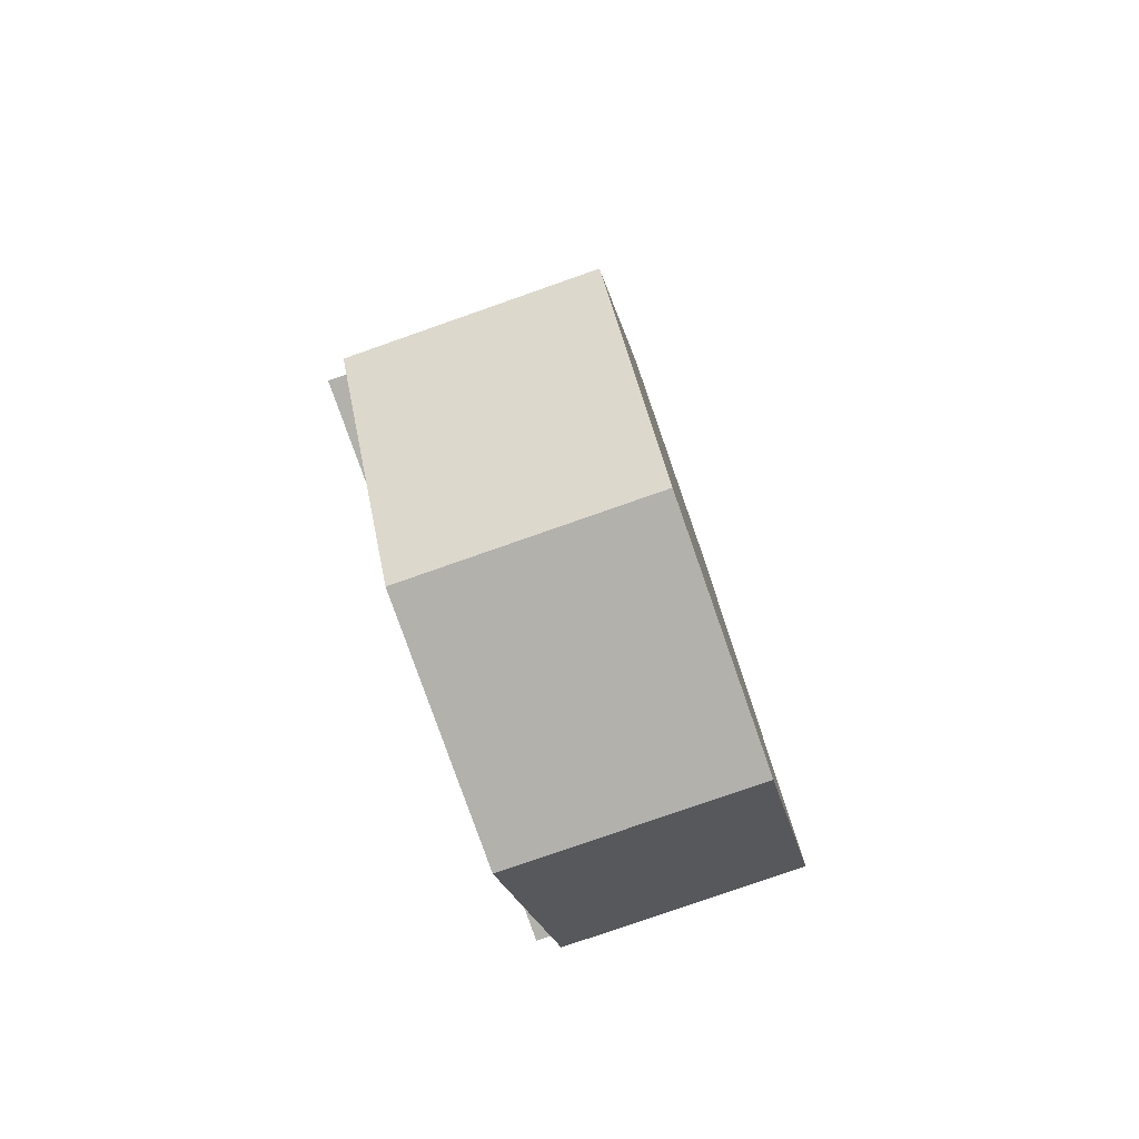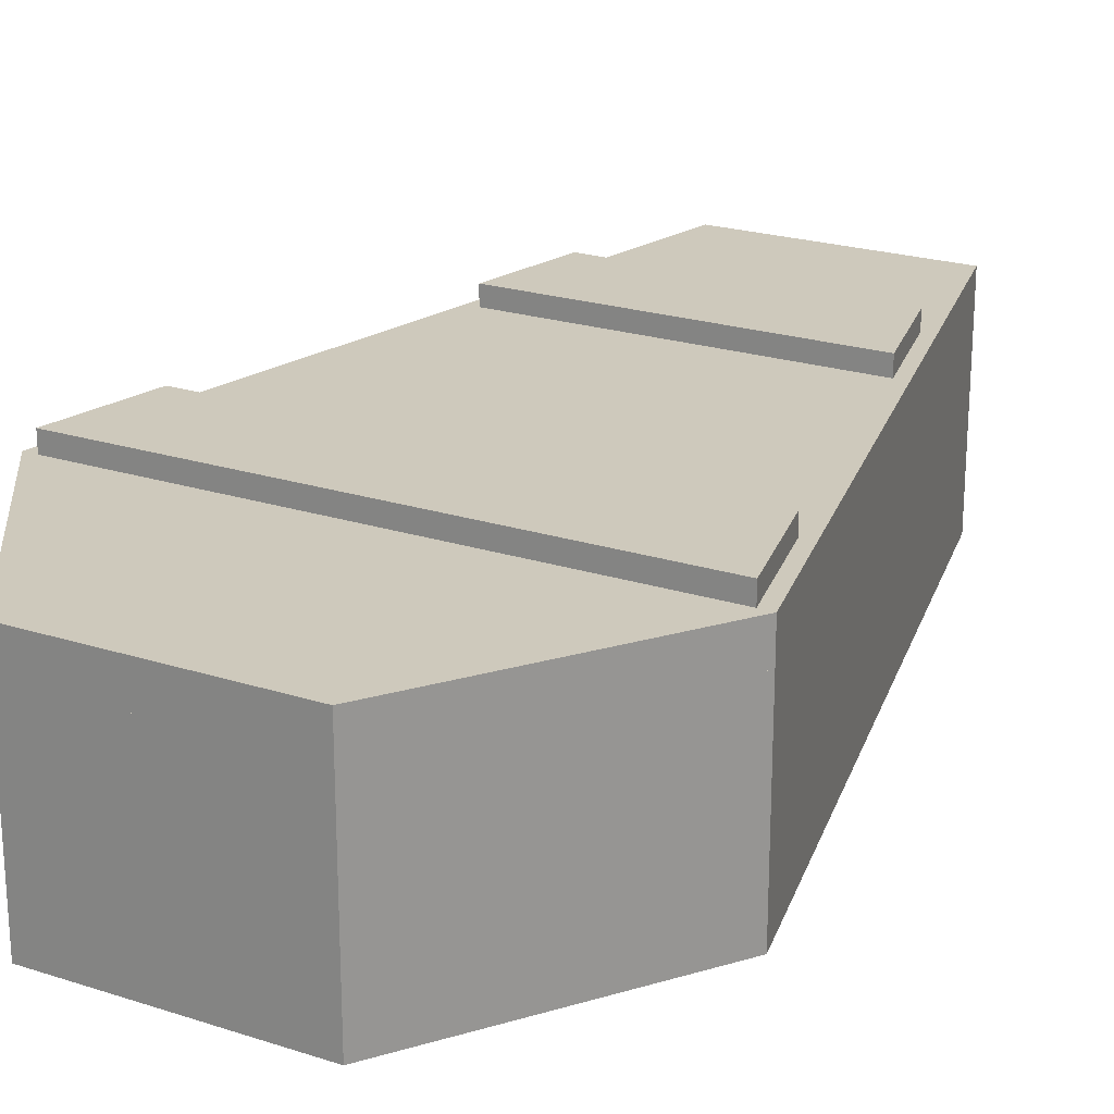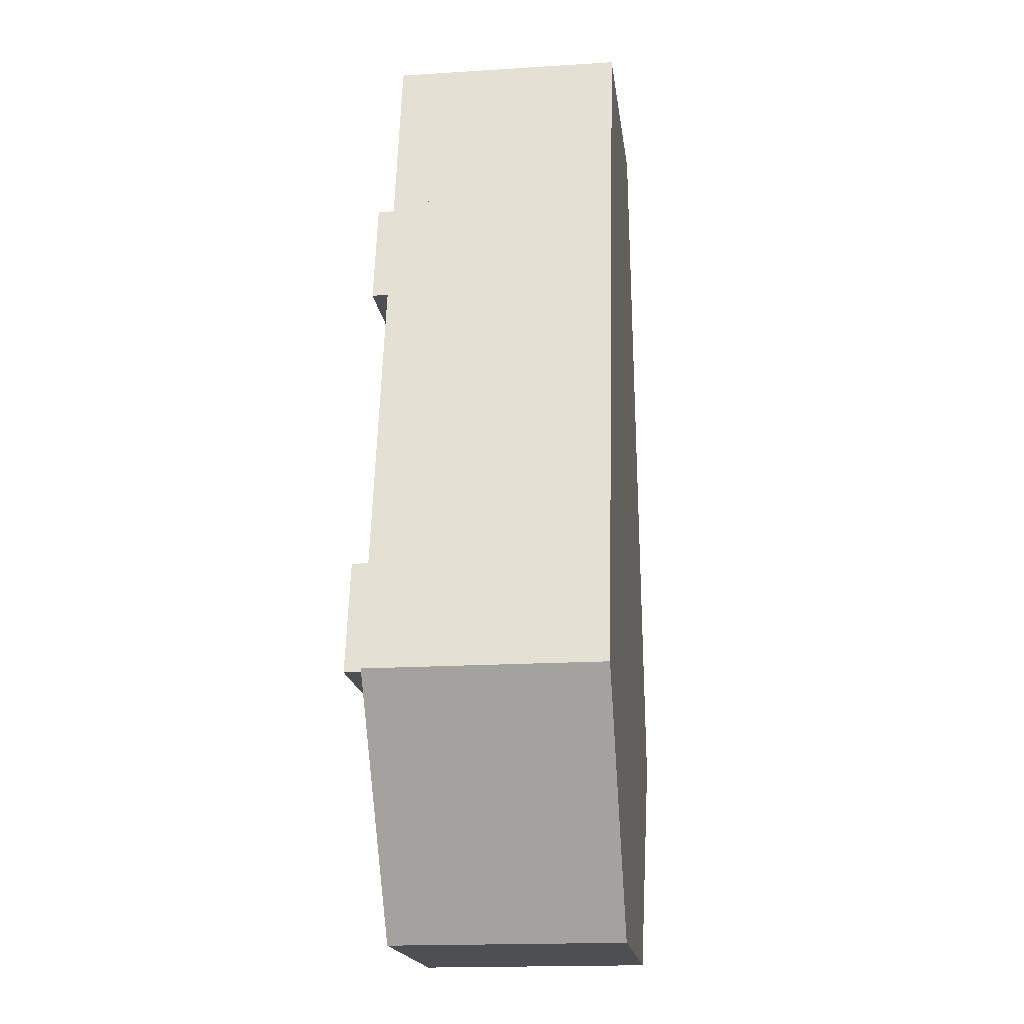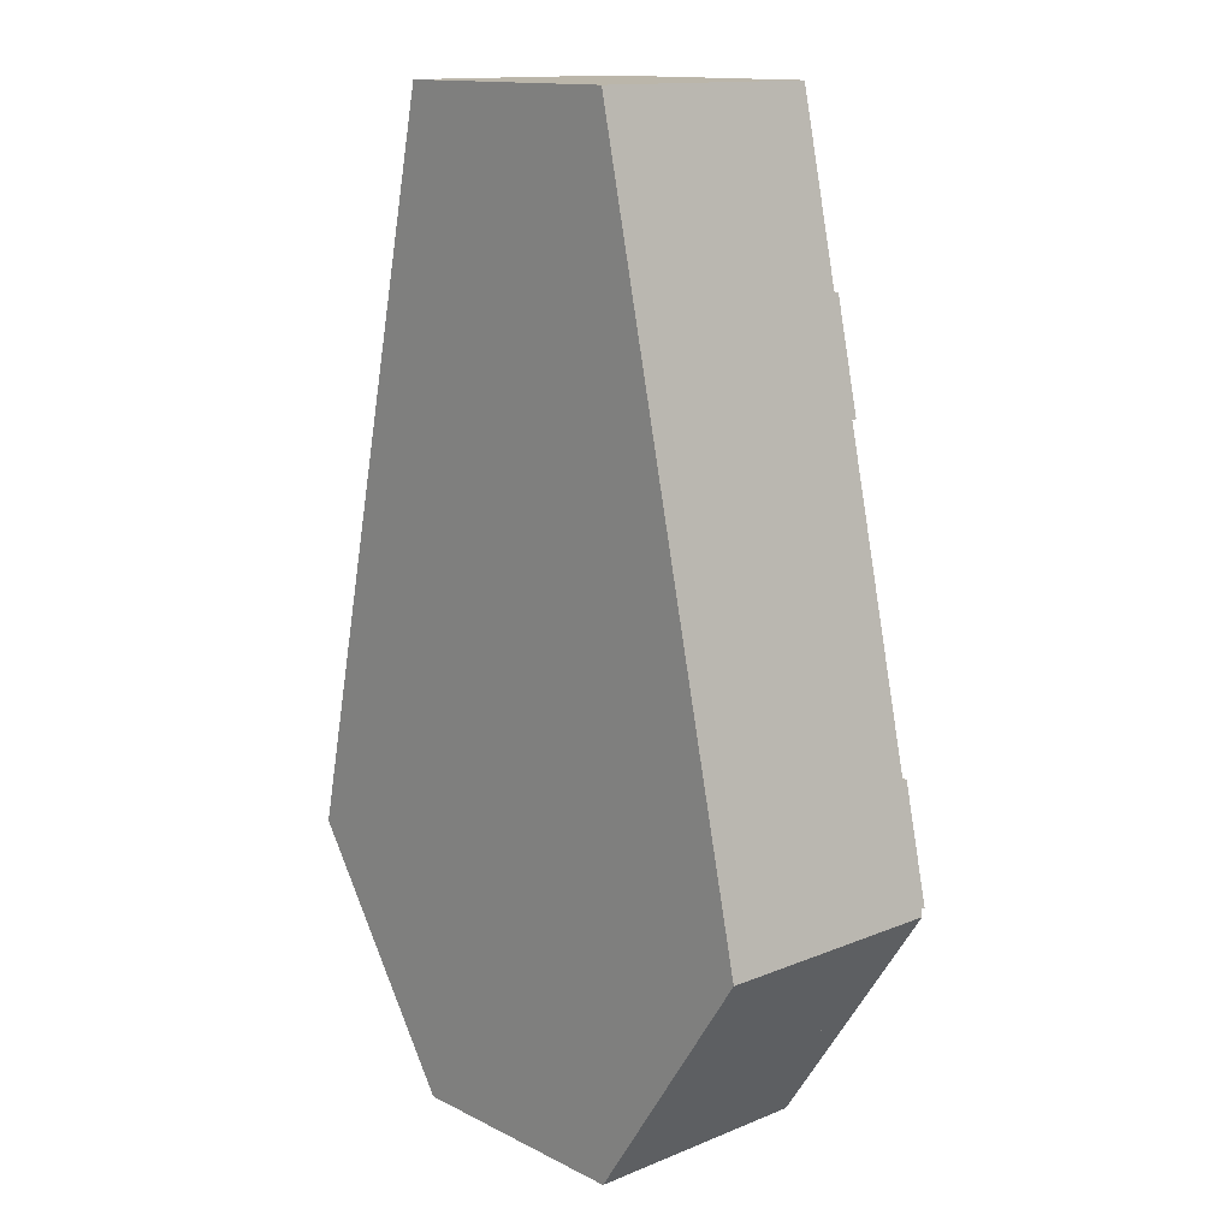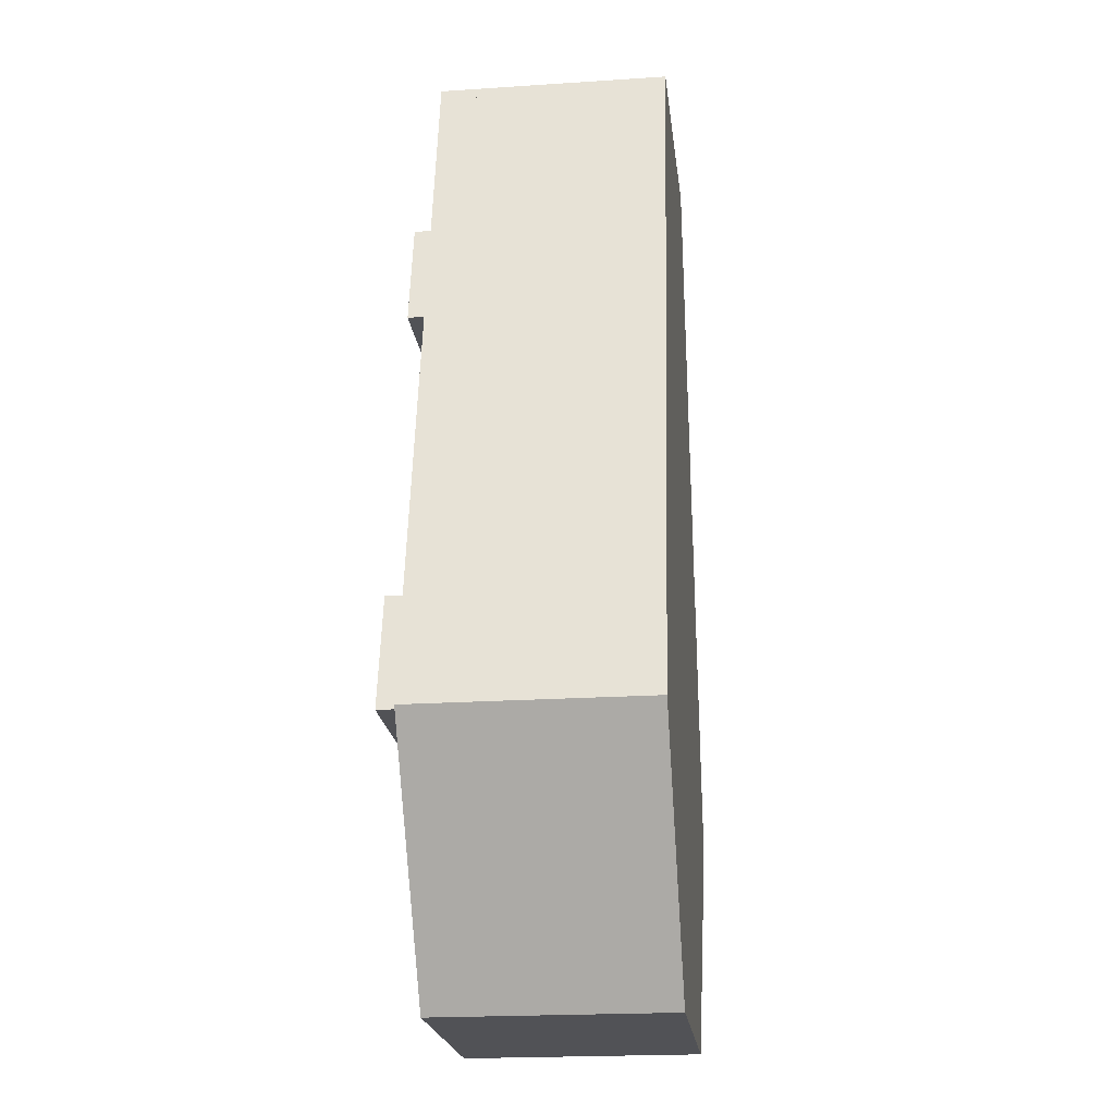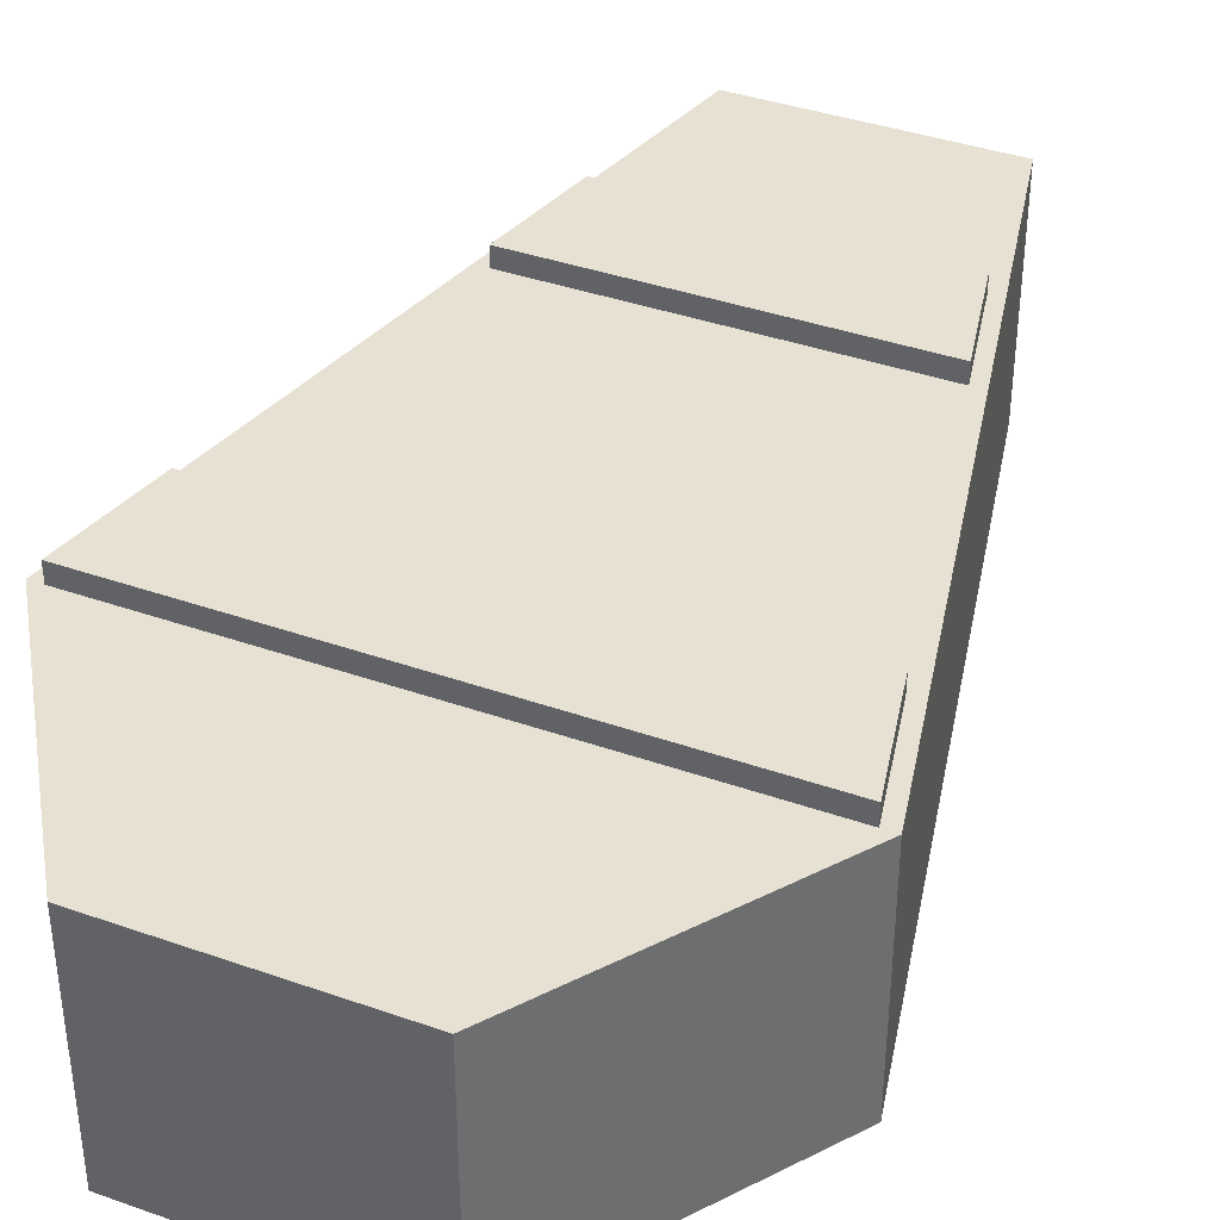
<metadata>
{"format":"obj","ext":"obj","renderer":"f3d","projection":"perspective","resolution":1024,"background":"white","views":[{"elev":-78.9,"azim":-70.7,"up":"+Z"},{"elev":22.4,"azim":-150.9,"up":"+Y"},{"elev":-17.7,"azim":-82.9,"up":"+Z"},{"elev":13.9,"azim":47.9,"up":"+Z"},{"elev":-21.2,"azim":-83.3,"up":"+Z"},{"elev":38.7,"azim":-156.1,"up":"+Y"}]}
</metadata>
<code>
v 0.7202 0.0352 0.4902
v 0.691 0.0352 0.4837
v 0.7202 0.1865 0.4902
v 0.691 0.1865 0.4837
v 0.7731 0.1865 0.2544
v 0.7664 0.1865 0.2844
v 0.753 0.1865 0.2244
v 0.7364 0.1865 0.2844
v 0.7364 0.1865 0.2244
v 0.597 0.0352 0.02175
v 0.597 0.1865 0.02175
v 0.597 0.0352 0.08175
v 0.597 0.1865 0.08175
v 0.7364 0.0352 0.2244
v 0.753 0.0352 0.2244
v 0.2636 0.1865 0.2244
v 0.2636 0.0352 0.2244
v 0.2636 0.1865 0.2844
v 0.2636 0.0352 0.2844
v 0.2336 0.0352 0.2844
v 0.2336 0.1865 0.2844
v 0.7664 0.0352 0.2844
v 0.7364 0.0352 0.2844
v 0.7378 0.1865 0.4122
v 0.7085 0.1865 0.4056
v 0.7085 0.0352 0.4056
v 0.7378 0.0352 0.4122
v 0.247 0.1865 0.2244
v 0.2269 0.1865 0.2544
v 0.247 0.0352 0.2244
v 0.2622 0.0352 0.4122
v 0.2915 0.0352 0.4056
v 0.2622 0.1865 0.4122
v 0.2915 0.1865 0.4056
v 0.5555 0.0352 0.9545
v 0.5555 0.1865 0.9545
v 0.5555 0.0352 0.9782
v 0.5555 0.1865 0.9782
v 0.6162 0.0352 0.9545
v 0.6162 0.1865 0.9545
v 0.6108 0.1865 0.9782
v 0.309 0.0352 0.4837
v 0.2797 0.0352 0.4902
v 0.309 0.1865 0.4837
v 0.2797 0.1865 0.4902
v 0.4062 0.1865 0.02175
v 0.4062 0.0352 0.02175
v 0.4062 0.1865 0.07696
v 0.4062 0.0352 0.07696
v 0.4445 0.1865 0.9545
v 0.4445 0.1865 0.9782
v 0.3838 0.1865 0.9545
v 0.3892 0.1865 0.9782
v 0.4445 0.0352 0.9545
v 0.4445 0.0352 0.9782
v 0.657 0.1865 0.08175
v 0.6167 0.1865 0.02175
v 0.3838 0.0352 0.9545
v 0.3833 0.1865 0.02175
v 0.3462 0.1865 0.07696
v 0.657 0.0352 0.08175
v 0.3462 0.0352 0.07696
v 0.3718 0 0
v 0.3718 0.2052 0
v 0.2036 0 0.25
v 0.2036 0.2052 0.25
v 0.6282 0.2052 0
v 0.6282 0 0
v 0.7964 0.2052 0.25
v 0.7964 0 0.25
v 0.6282 0.2052 1
v 0.6282 0 1
v 0.2269 0.2052 0.2544
v 0.3892 0.2052 0.9782
v 0.6108 0.2052 0.9782
v 0.7731 0.2052 0.2544
v 0.3718 0 1
v 0.3718 0.2052 1
v 0.6167 0.2052 0.02175
v 0.3833 0.2052 0.02175
v 0.7964 0.2442 0.25
v 0.7964 0.2052 0.25
v 0.6282 0.2442 1
v 0.3718 0.2442 1
v 0.3718 0.2052 0
v 0.3718 0.2442 0
v 0.2036 0.2052 0.25
v 0.2036 0.2442 0.25
v 0.6282 0.2442 0
v 0.6282 0.2052 0
v 0.7557 0.2442 0.369
v 0.6821 0.2442 0.6973
v 0.2443 0.2442 0.369
v 0.3179 0.2442 0.6973
v 0.7824 0.2442 0.25
v 0.2176 0.2442 0.25
v 0.6565 0.2442 0.8112
v 0.3435 0.2442 0.8112
v 0.7824 0.2642 0.25
v 0.7557 0.2642 0.369
v 0.2176 0.2642 0.25
v 0.2443 0.2642 0.369
v 0.6821 0.2642 0.6973
v 0.6565 0.2642 0.8112
v 0.3179 0.2642 0.6973
v 0.3435 0.2642 0.8112
g coffin
f 3 2 1
f 2 3 4
f 7 6 5
f 6 7 8
f 8 7 9
f 12 11 10
f 11 12 13
f 9 15 14
f 15 9 7
f 18 17 16
f 17 18 19
f 18 20 19
f 20 18 21
f 6 23 22
f 23 6 8
f 25 3 24
f 3 25 4
f 25 27 26
f 27 25 24
f 28 18 16
f 18 28 21
f 21 28 29
f 23 9 14
f 9 23 8
f 28 17 30
f 17 28 16
f 33 32 31
f 32 33 34
f 37 36 35
f 36 37 38
f 36 39 35
f 39 36 40
f 36 41 40
f 41 36 38
f 44 43 42
f 43 44 45
f 44 32 34
f 32 44 42
f 48 47 46
f 47 48 49
f 52 51 50
f 51 52 53
f 2 25 26
f 25 2 4
f 51 54 50
f 54 51 55
f 34 45 44
f 45 34 33
f 57 13 56
f 13 57 11
f 52 54 58
f 54 52 50
f 59 48 46
f 48 59 60
f 56 12 61
f 12 56 13
f 48 62 49
f 62 48 60
f 65 64 63
f 64 65 66
f 69 68 67
f 68 69 70
f 71 70 69
f 70 71 72
f 74 29 73
f 29 74 21
f 21 74 33
f 21 33 20
f 33 74 45
f 45 74 43
f 43 74 52
f 52 74 53
f 58 43 52
f 31 20 33
f 27 6 22
f 24 6 27
f 75 6 24
f 76 6 75
f 6 76 5
f 75 24 3
f 75 3 40
f 40 3 39
f 39 3 1
f 75 40 41
f 71 77 72
f 77 71 78
f 64 68 63
f 68 64 67
f 74 51 53
f 51 74 38
f 38 74 41
f 41 74 75
f 37 51 38
f 51 37 55
f 79 11 57
f 11 79 46
f 46 79 59
f 59 79 80
f 47 11 46
f 11 47 10
f 72 68 70
f 68 72 77
f 68 77 63
f 63 77 65
f 77 66 65
f 66 77 78
f 15 56 61
f 7 56 15
f 76 56 7
f 79 56 76
f 56 79 57
f 76 7 5
f 61 14 15
f 14 61 23
f 23 61 26
f 26 61 2
f 39 2 61
f 2 39 1
f 39 61 12
f 39 12 35
f 27 23 26
f 23 27 22
f 12 47 35
f 47 12 10
f 35 47 37
f 37 47 54
f 54 47 49
f 54 49 58
f 58 49 62
f 58 62 42
f 58 42 43
f 62 17 42
f 17 62 30
f 42 17 32
f 19 32 17
f 32 19 31
f 31 19 20
f 55 37 54
f 73 59 80
f 59 73 60
f 60 73 28
f 60 28 62
f 28 73 29
f 30 62 28
f 67 76 69
f 76 67 79
f 79 67 64
f 79 64 80
f 80 64 73
f 73 64 66
f 76 71 69
f 71 76 75
f 71 75 78
f 78 73 66
f 78 75 74
f 78 74 73
g lid
f 83 82 81
f 82 83 71
f 83 78 71
f 78 83 84
f 87 86 85
f 86 87 88
f 81 90 89
f 90 81 82
f 86 90 85
f 90 86 89
f 71 90 82
f 90 71 78
f 90 78 85
f 85 78 87
f 93 92 91
f 92 93 94
f 83 91 92
f 83 95 91
f 95 83 81
f 89 95 81
f 95 89 96
f 96 89 86
f 96 86 88
f 88 94 93
f 88 93 96
f 83 92 97
f 83 97 98
f 88 98 94
f 83 98 84
f 84 98 88
f 101 100 99
f 100 101 102
f 100 93 91
f 93 100 102
f 101 95 96
f 95 101 99
f 105 104 103
f 104 105 106
f 105 92 94
f 92 105 103
f 104 98 97
f 98 104 106
f 78 88 87
f 88 78 84
f 104 92 103
f 92 104 97
f 98 105 94
f 105 98 106
f 100 95 99
f 95 100 91
f 93 101 96
f 101 93 102

</code>
